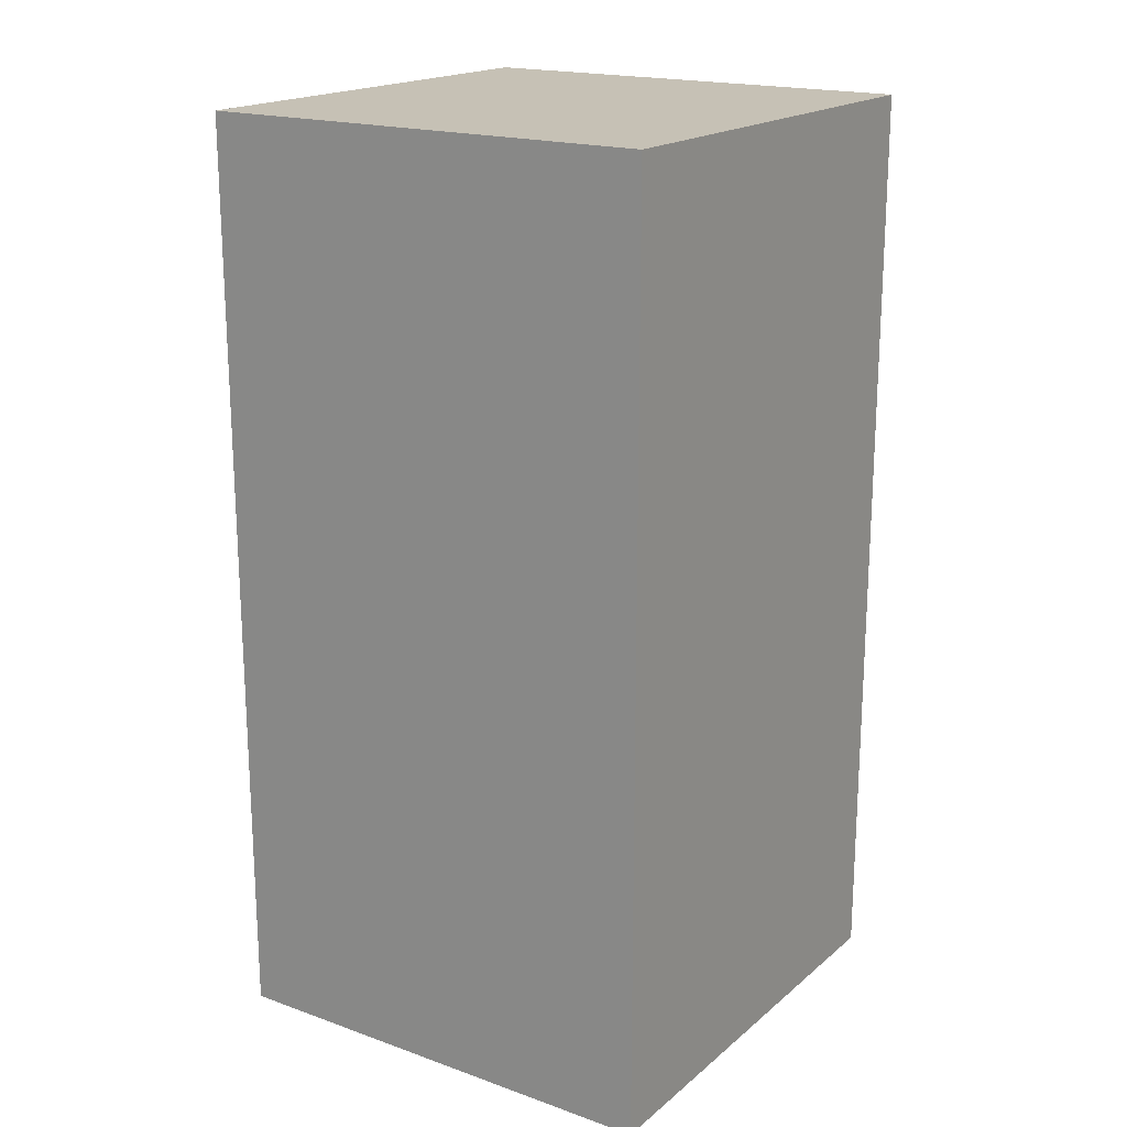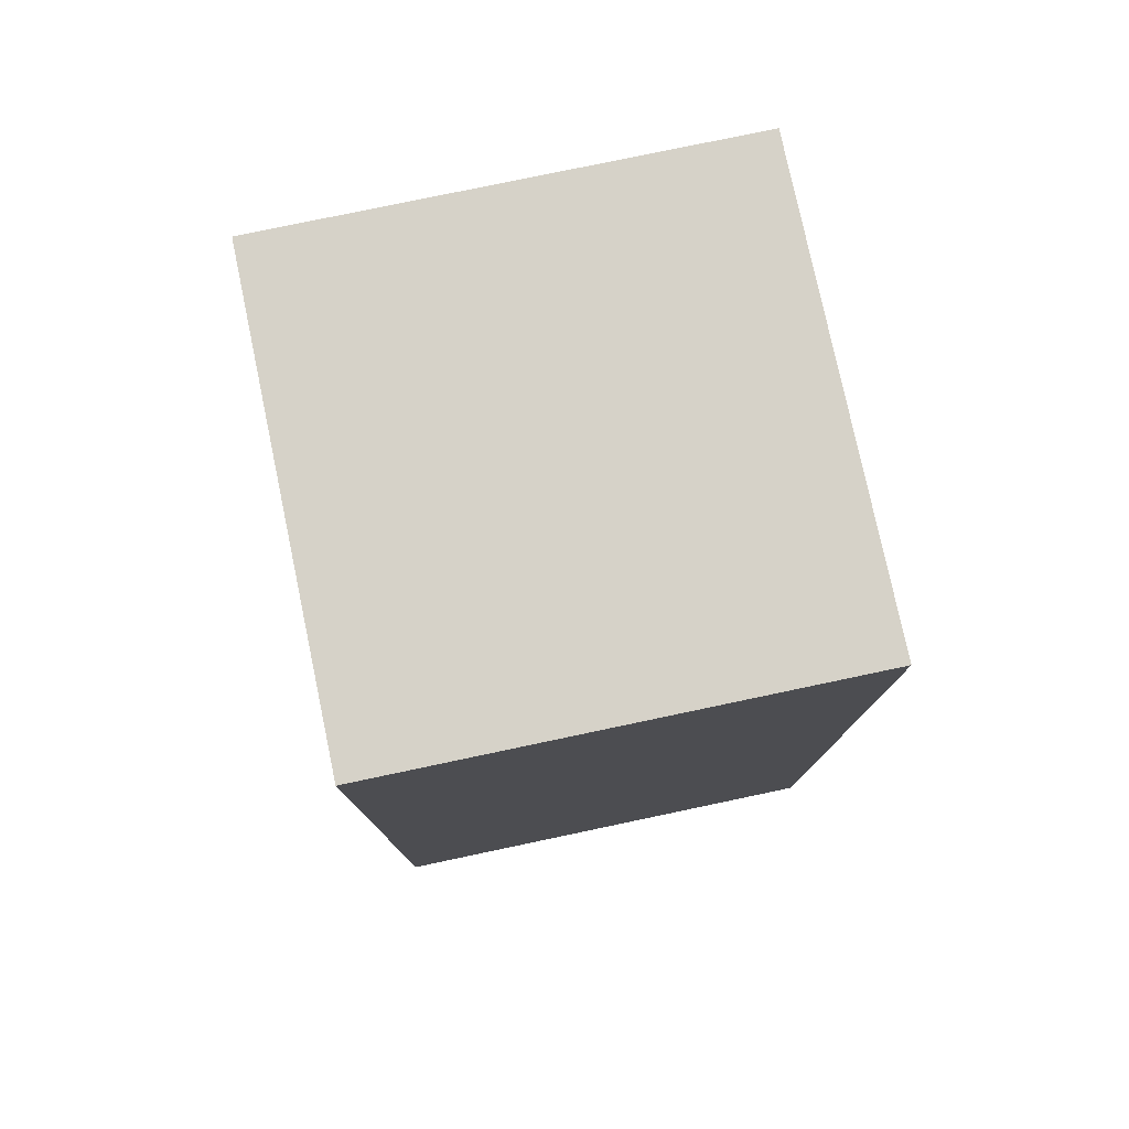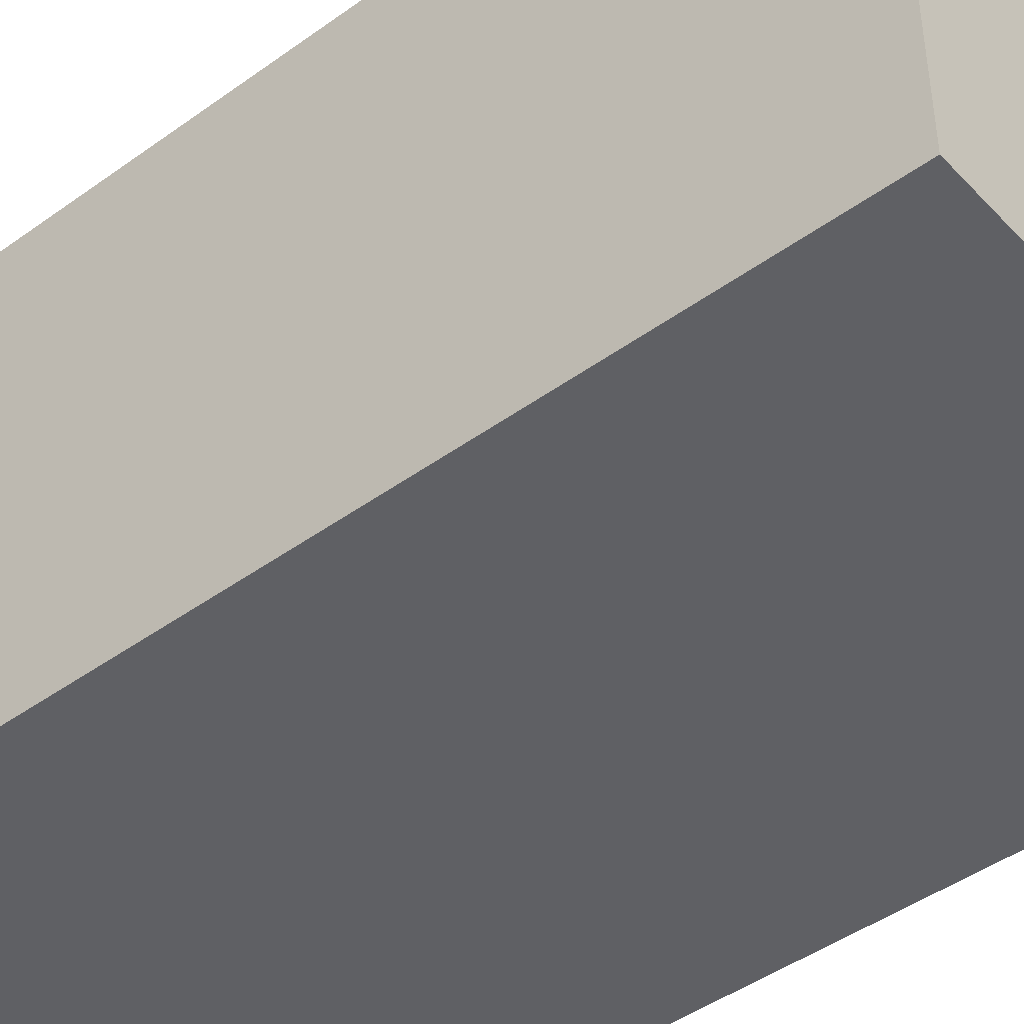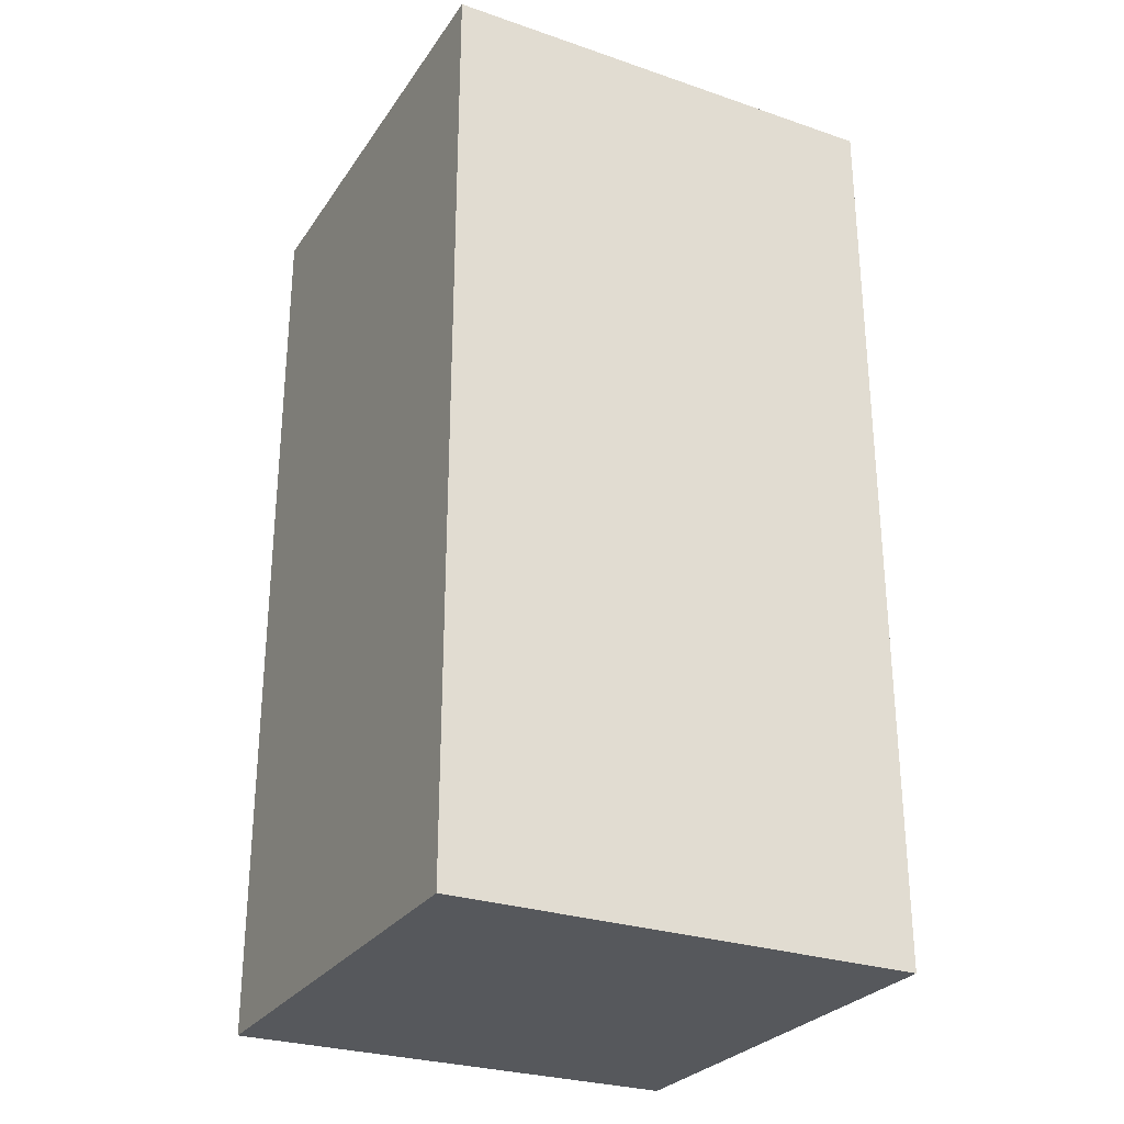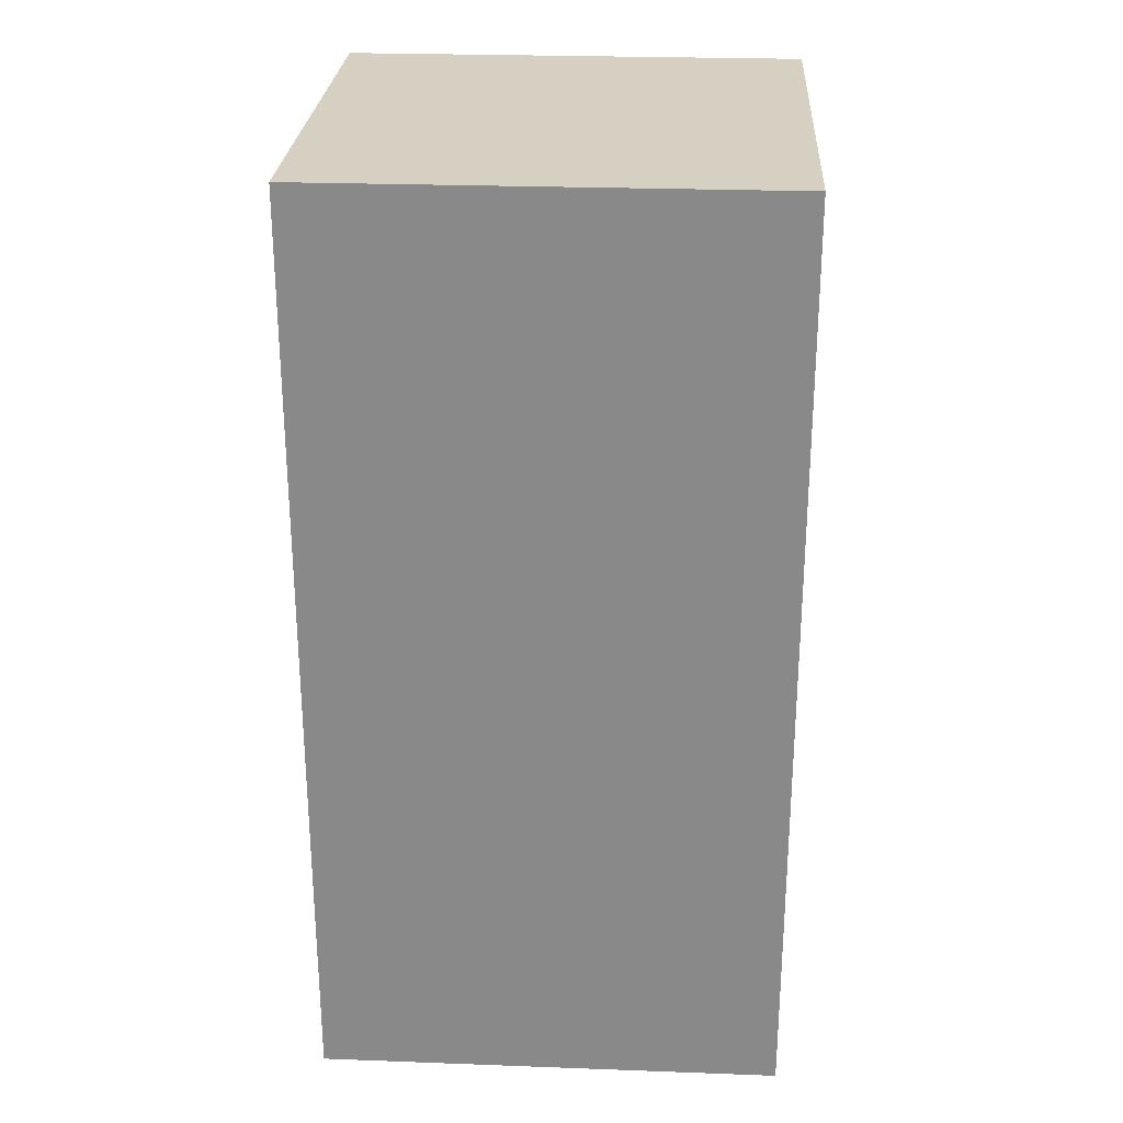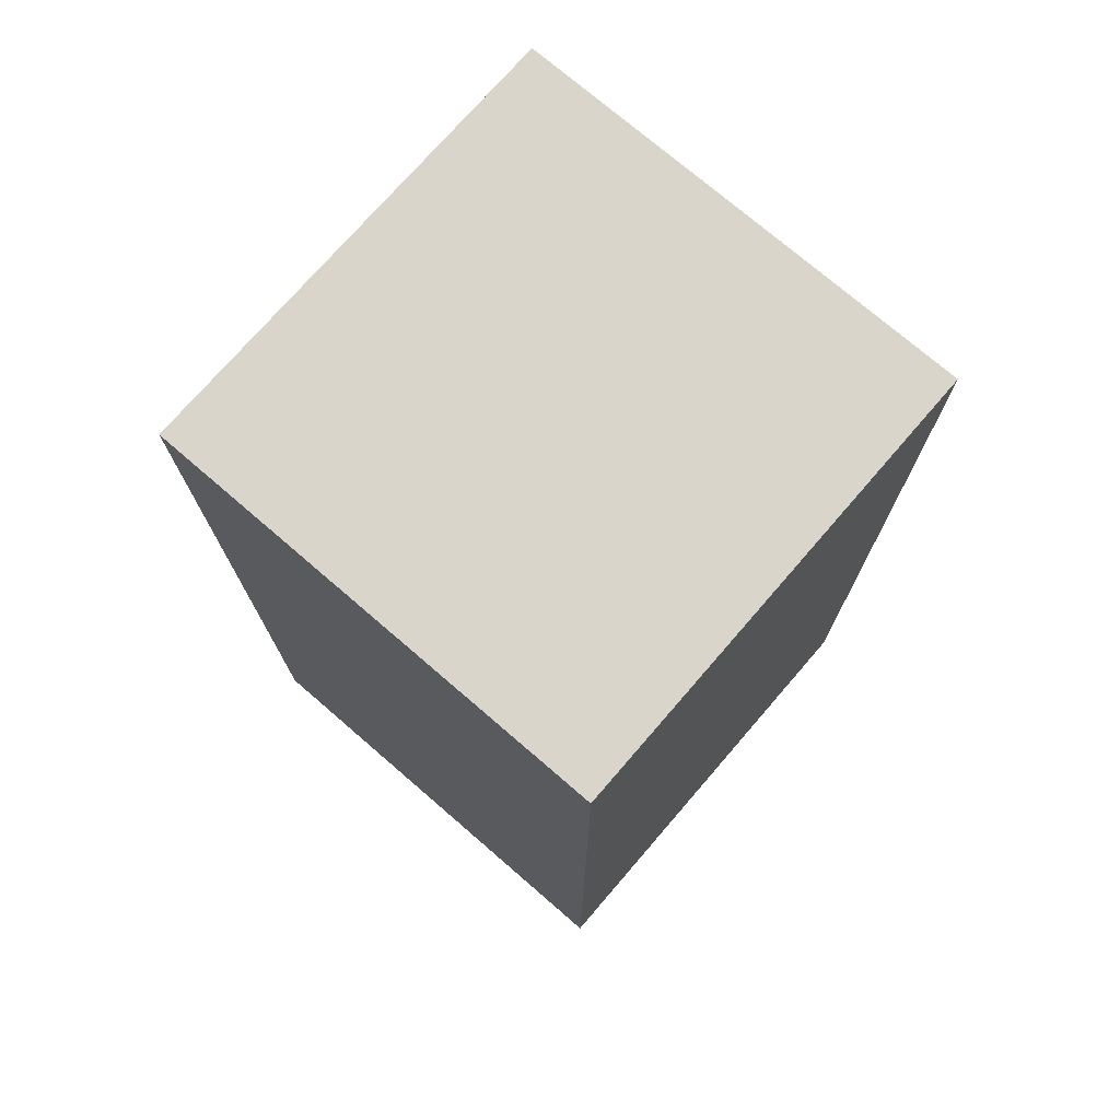
<metadata>
{"format":"obj","ext":"obj","renderer":"f3d","projection":"perspective","resolution":1024,"background":"white","views":[{"elev":18.8,"azim":33.8,"up":"+Y"},{"elev":78.1,"azim":168.1,"up":"+Y"},{"elev":-45.1,"azim":-50.1,"up":"+Z"},{"elev":-28.0,"azim":-27.3,"up":"+Y"},{"elev":26.5,"azim":3.3,"up":"+Y"},{"elev":74.3,"azim":-49.2,"up":"+Y"}]}
</metadata>
<code>
g cube
v  0  0  0
v  0  0  10
v  0  20  0
v  0  20  10
v  10  0  0
v  10  0  10
v  10  20  0
v  10  20  10
f 1 7 5
f 1 3 7
f 1 4 3
f 1 2 4
f 3 8 7
f 3 4 8
f 5 8 6
f 5 7 8
f 1 6 2
f 1 5 6
f 2 8 4
f 2 6 8

</code>
